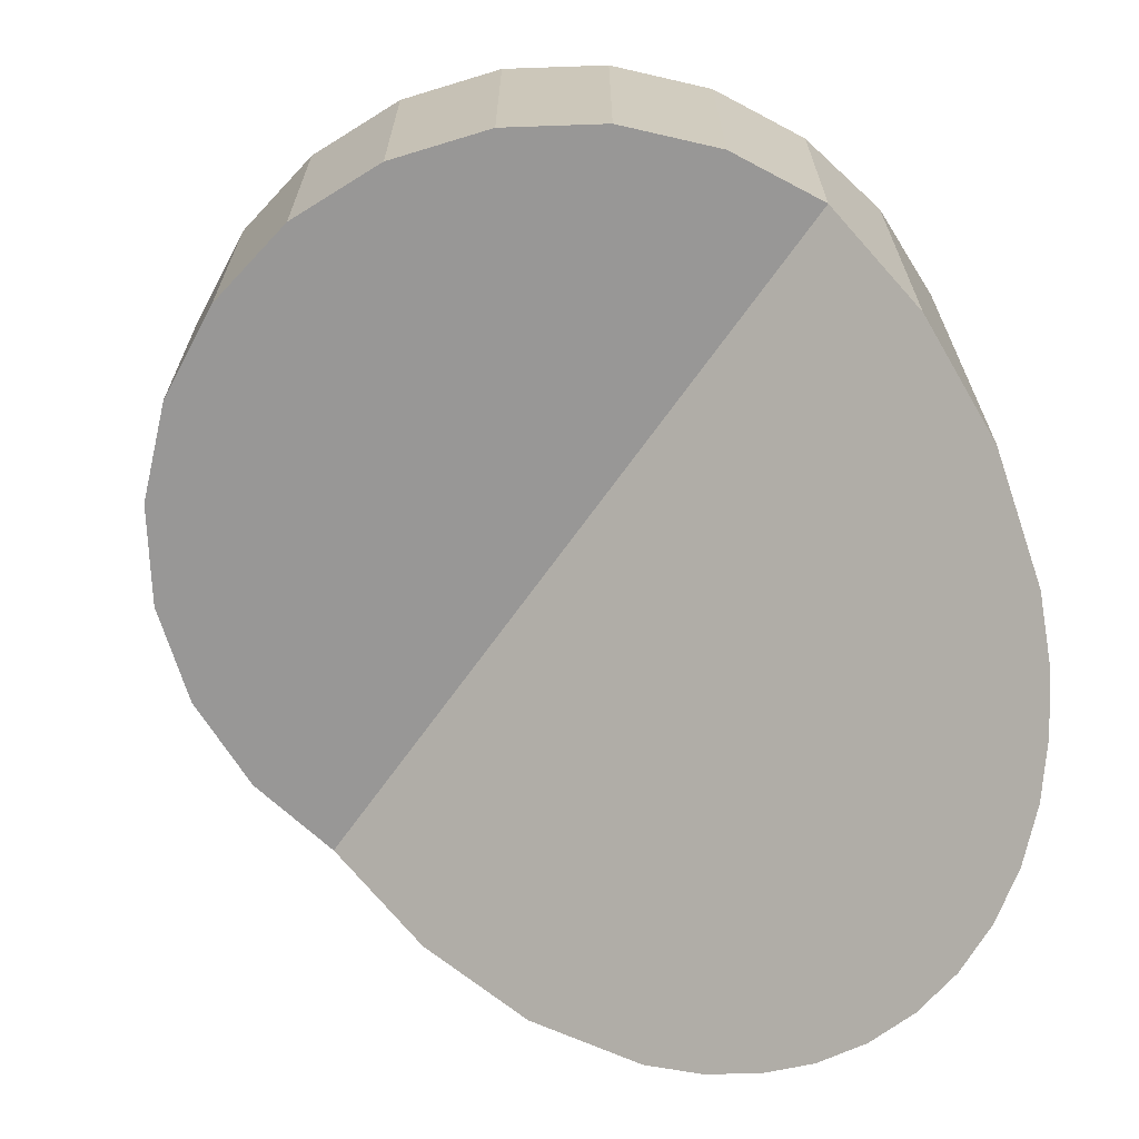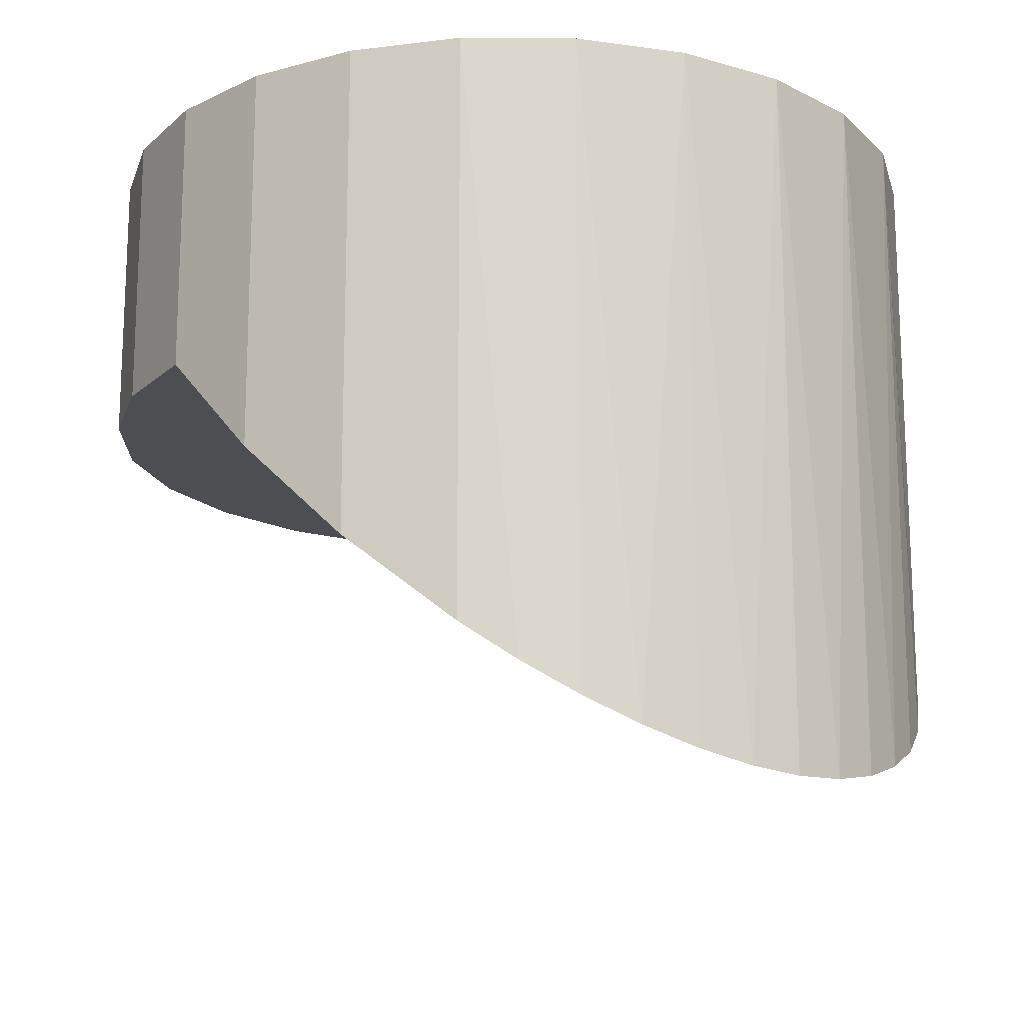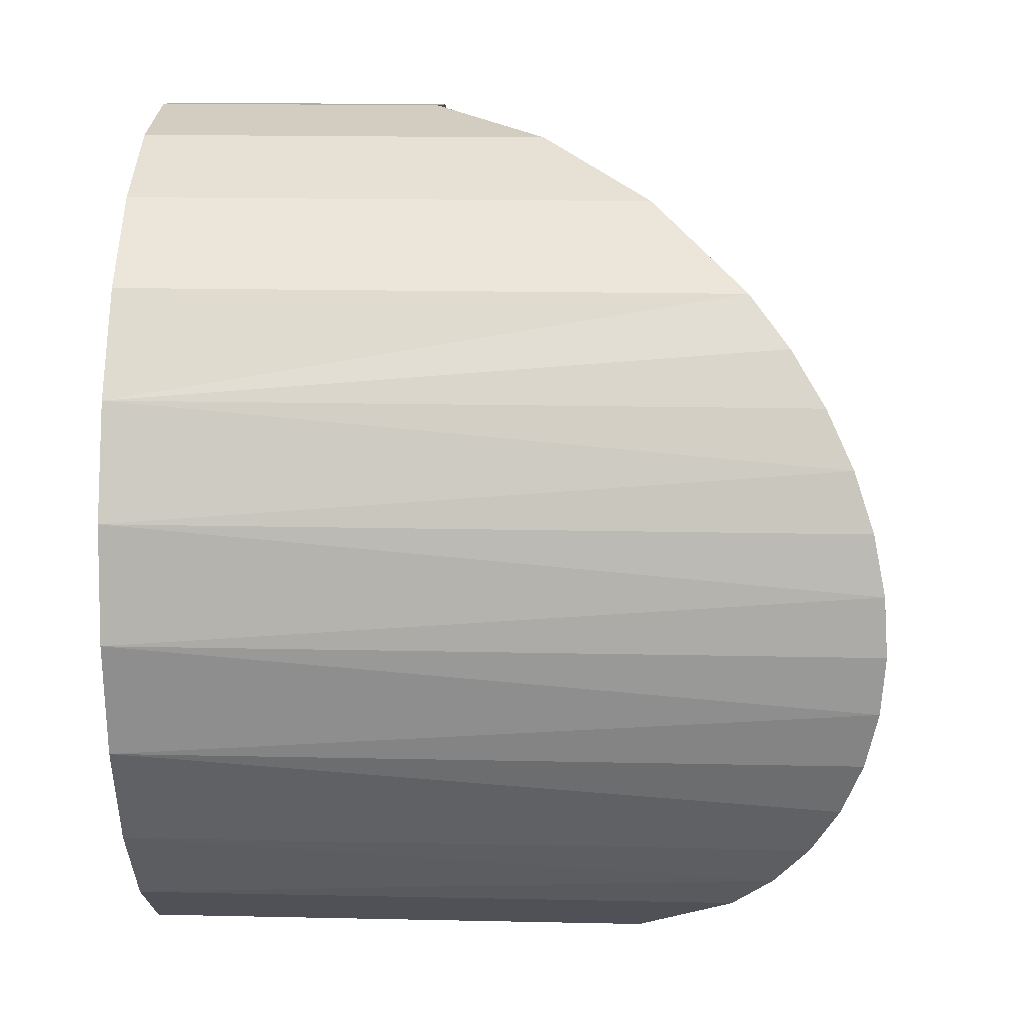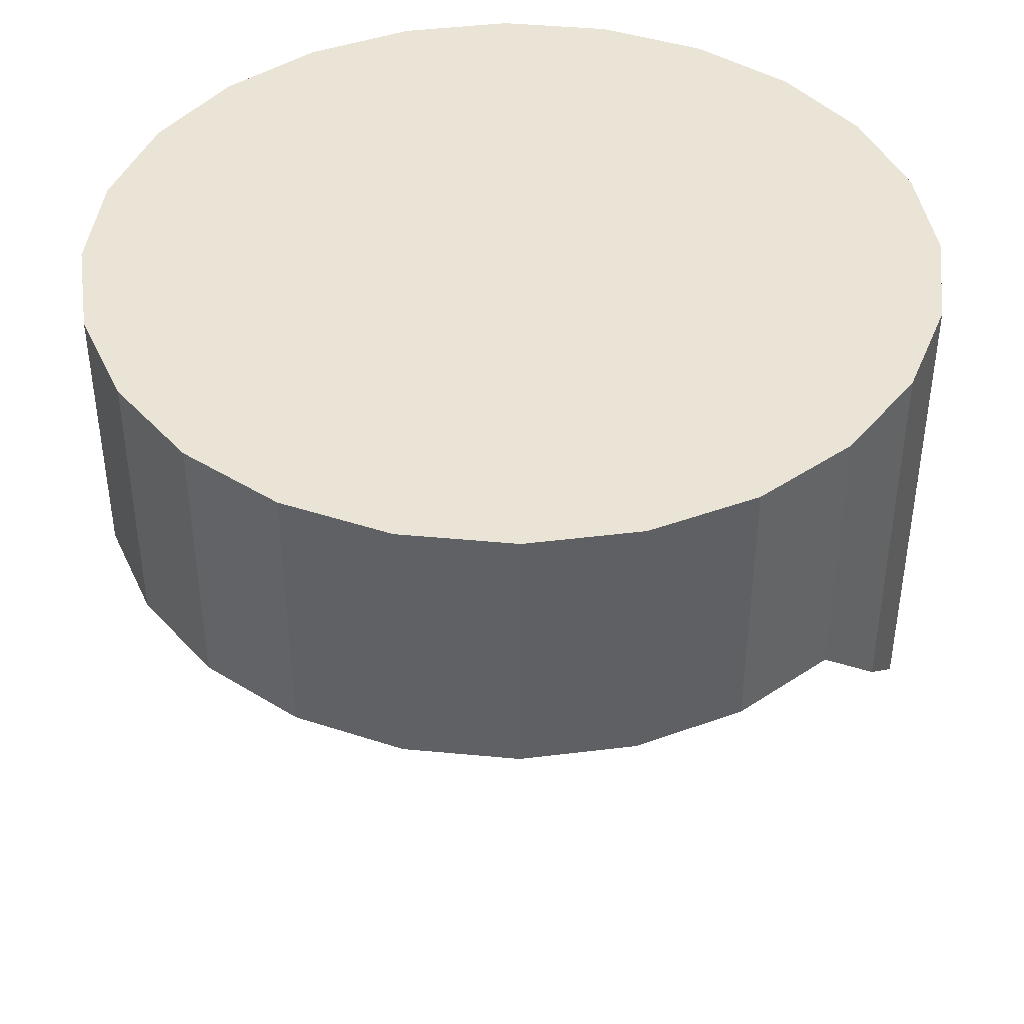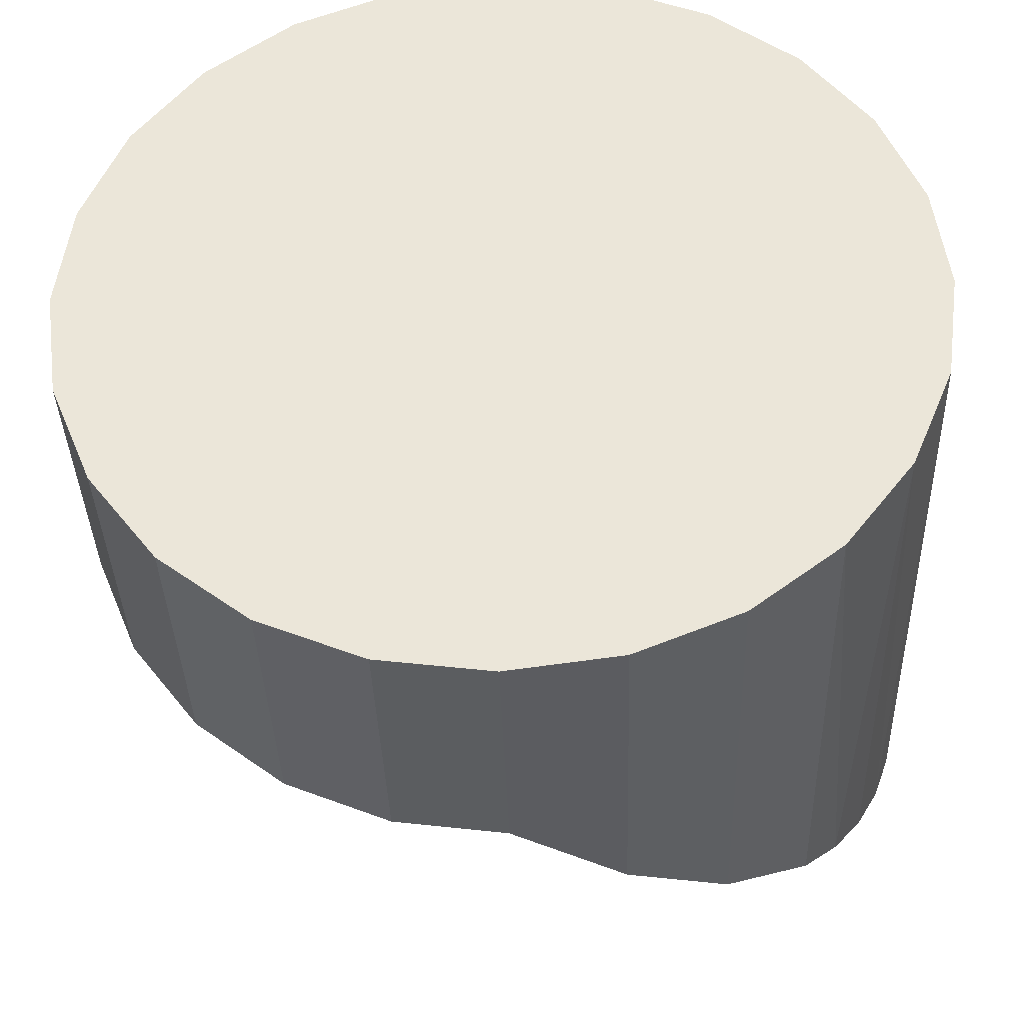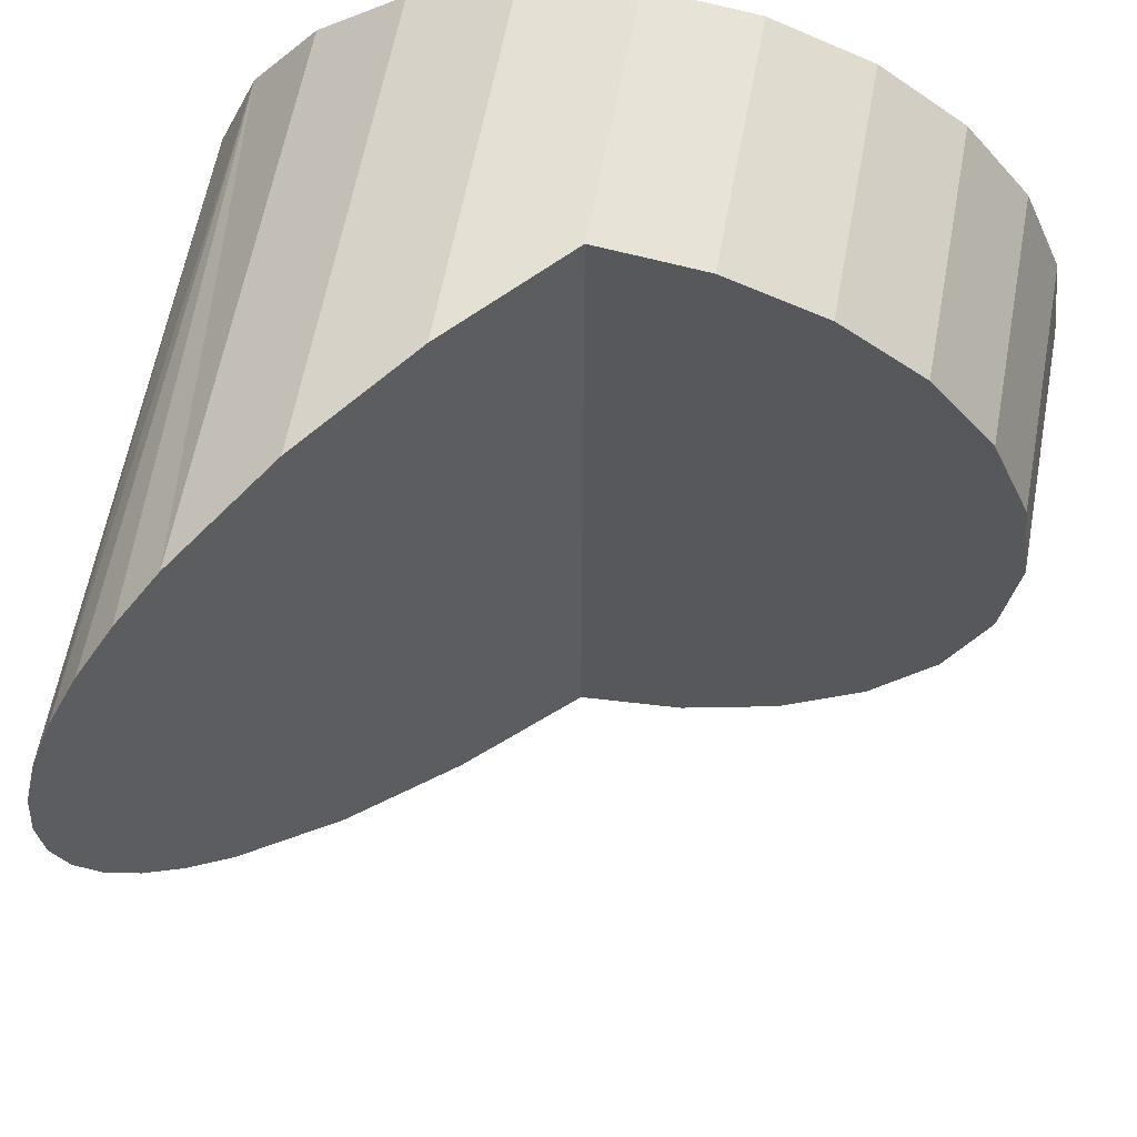
<metadata>
{"format":"obj","ext":"obj","renderer":"f3d","projection":"perspective","resolution":1024,"background":"white","views":[{"elev":-68.3,"azim":144.5,"up":"+Y"},{"elev":-16.5,"azim":-128.3,"up":"+Y"},{"elev":17.1,"azim":-87.5,"up":"+Z"},{"elev":42.4,"azim":134.0,"up":"+Y"},{"elev":-36.4,"azim":-178.2,"up":"+Z"},{"elev":61.3,"azim":10.5,"up":"+Z"}]}
</metadata>
<code>
v -494.2 44.19 136.5
v -496.8 44.19 126.8
v -496.8 44.19 136.8
v -499.4 44.19 136.5
v -491.8 44.19 135.5
v -488.2 44.19 131.8
v -489.8 44.19 133.9
v -487.2 44.19 129.4
v -487.2 44.19 124.3
v -486.8 44.19 126.8
v -488.2 44.19 121.8
v -489.8 44.19 119.8
v -491.8 44.19 118.2
v -494.2 44.19 117.2
v -496.8 44.19 116.8
v -499.4 44.19 117.2
v -501.8 44.19 118.2
v -505.5 44.19 121.8
v -506.5 44.19 124.3
v -503.9 44.19 119.8
v -506.5 44.19 129.4
v -505.5 44.19 131.8
v -506.8 44.19 126.8
v -501.8 44.19 135.5
v -503.9 44.19 133.9
v -501.8 32.69 118.2
v -499.4 35.1 117.2
v -496.8 37.69 136.8
v -503.9 30.62 119.8
v -504.8 29.75 120.8
v -496.8 37.69 116.8
v -501.8 32.69 135.5
v -503.9 30.62 133.9
v -499.4 35.1 136.5
v -504.8 29.75 132.9
v -505.5 29.03 121.8
v -506.1 28.45 130.7
v -506.1 28.45 123
v -506.5 28.03 129.4
v -505.5 29.03 131.8
v -506.5 28.03 124.3
v -506.8 27.77 128.1
v -506.8 27.69 126.8
v -506.8 27.77 125.5
v -494.2 37.69 136.5
v -489.8 37.69 133.9
v -491.8 37.69 135.5
v -487.2 37.69 129.4
v -488.2 37.69 131.8
v -486.8 37.69 126.8
v -487.2 37.69 124.3
v -489.8 37.69 119.8
v -488.2 37.69 121.8
v -494.2 37.69 117.2
v -491.8 37.69 118.2
f 1 2 3
f 3 2 4
f 5 2 1
f 6 2 7
f 7 2 5
f 8 2 6
f 9 2 10
f 10 2 8
f 11 2 9
f 11 12 2
f 12 13 2
f 13 14 2
f 14 15 2
f 15 16 2
f 16 17 2
f 2 18 19
f 17 20 2
f 2 20 18
f 2 21 22
f 2 23 21
f 2 19 23
f 4 2 24
f 2 25 24
f 2 22 25
f 20 17 26
f 26 17 27
f 26 27 28
f 29 26 28
f 30 29 28
f 27 31 28
f 30 32 33
f 30 28 34
f 30 34 32
f 33 35 30
f 36 37 38
f 38 37 39
f 36 40 37
f 30 35 36
f 36 35 40
f 38 39 41
f 41 39 42
f 41 42 43
f 41 43 44
f 45 46 47
f 28 46 45
f 31 46 28
f 48 49 46
f 50 48 46
f 31 50 46
f 51 50 31
f 52 53 51
f 54 55 52
f 31 52 51
f 31 54 52
f 17 16 27
f 27 16 31
f 20 30 18
f 29 30 20
f 29 20 26
f 18 38 19
f 36 38 18
f 30 36 18
f 19 44 23
f 41 44 19
f 38 41 19
f 23 42 21
f 43 42 23
f 44 43 23
f 21 37 22
f 39 37 21
f 42 39 21
f 35 33 22
f 40 35 22
f 37 40 22
f 22 33 25
f 24 25 33
f 32 24 33
f 4 24 32
f 34 4 32
f 3 4 34
f 28 3 34
f 45 3 28
f 1 3 45
f 47 1 45
f 5 1 47
f 46 5 47
f 7 5 46
f 46 49 7
f 7 49 6
f 49 48 6
f 6 48 8
f 48 50 8
f 8 50 10
f 50 51 10
f 10 51 9
f 51 53 9
f 9 53 11
f 53 52 11
f 11 52 12
f 55 12 52
f 13 12 55
f 54 13 55
f 14 13 54
f 31 14 54
f 15 14 31
f 16 15 31

</code>
